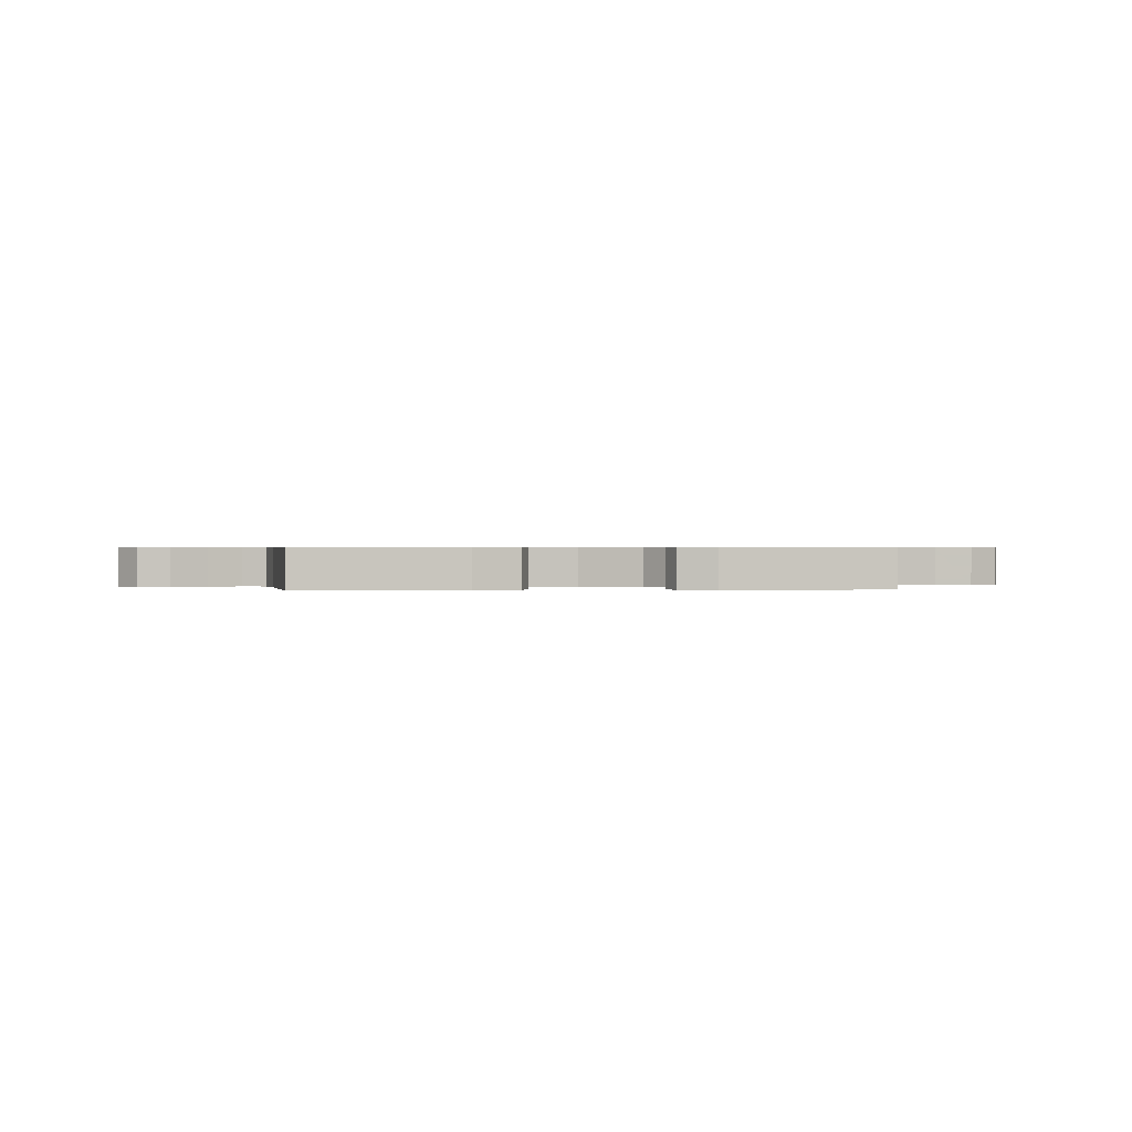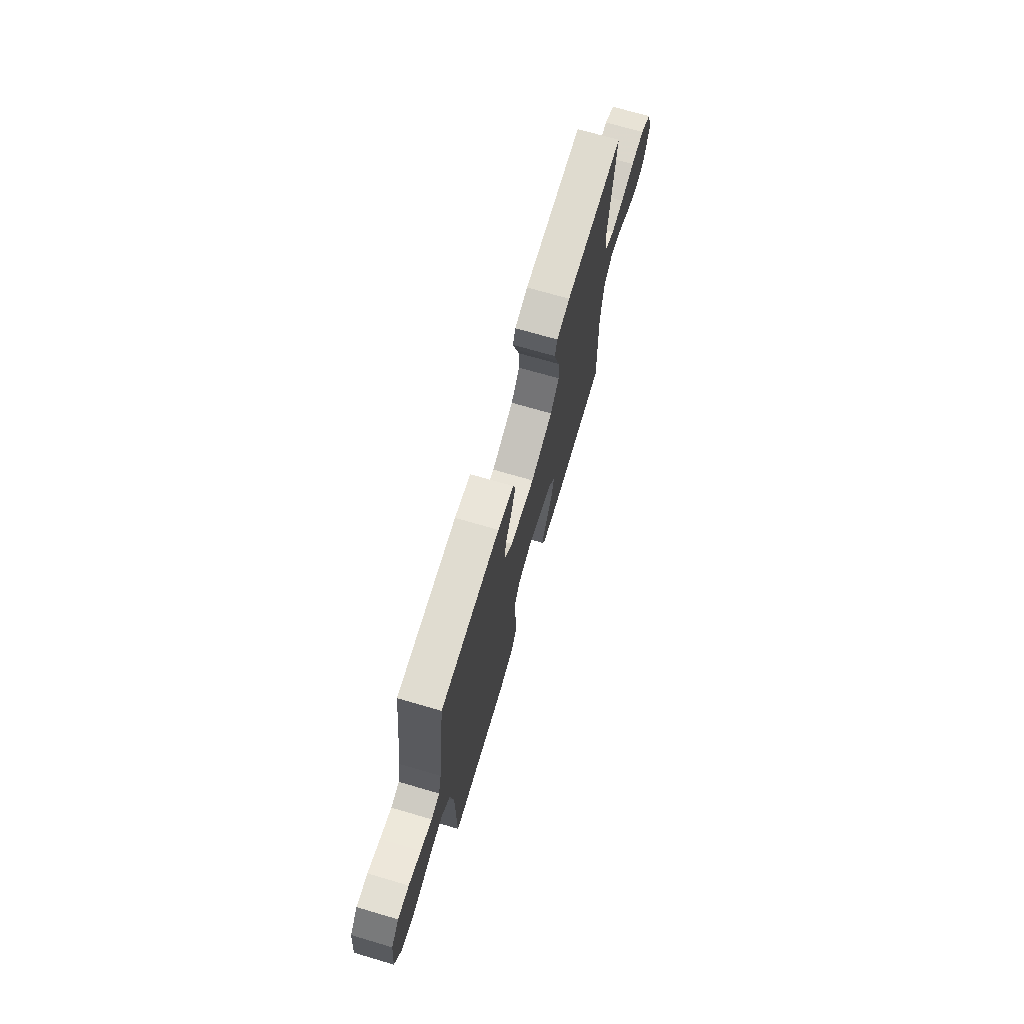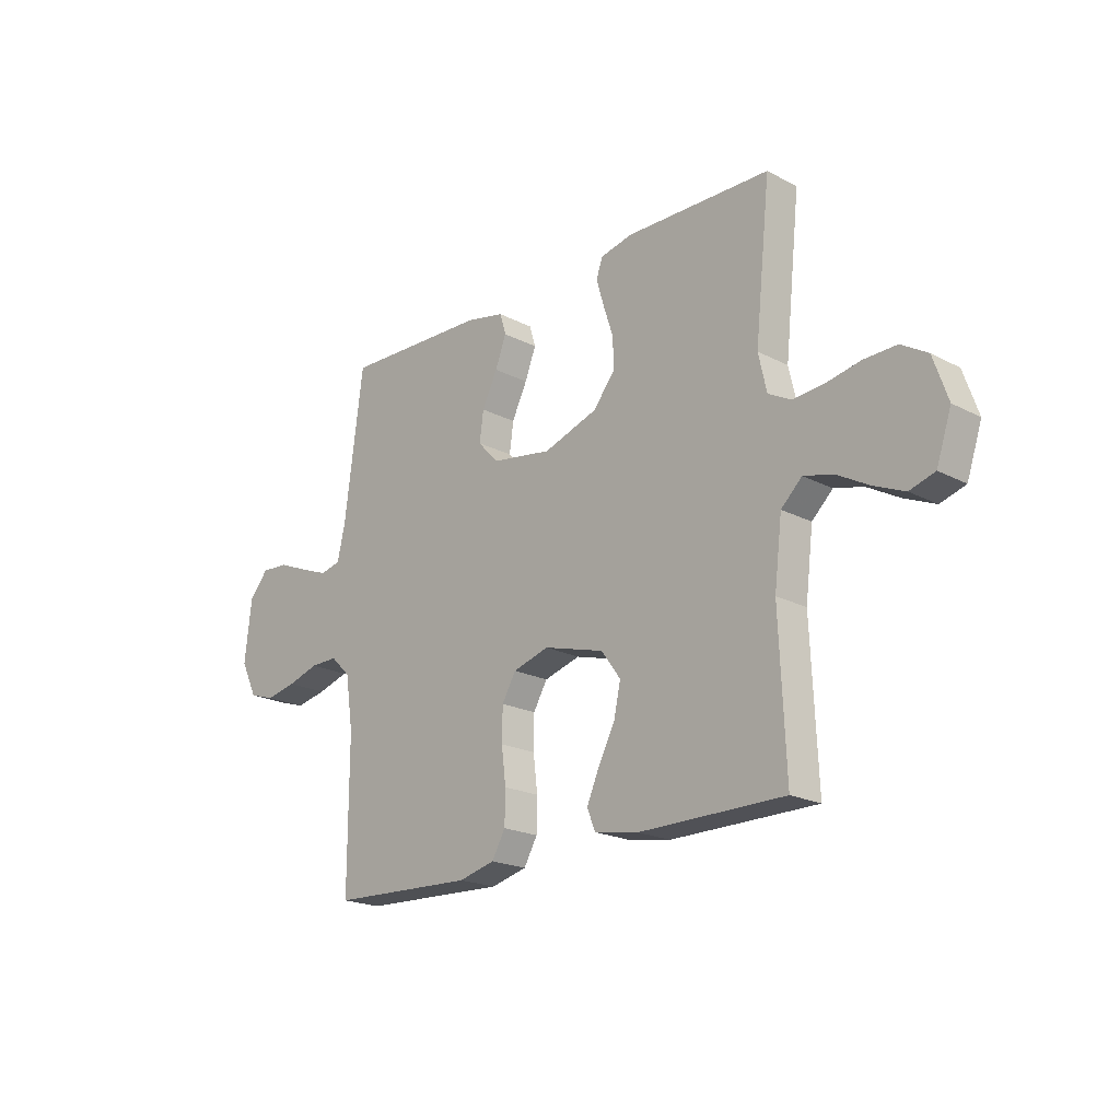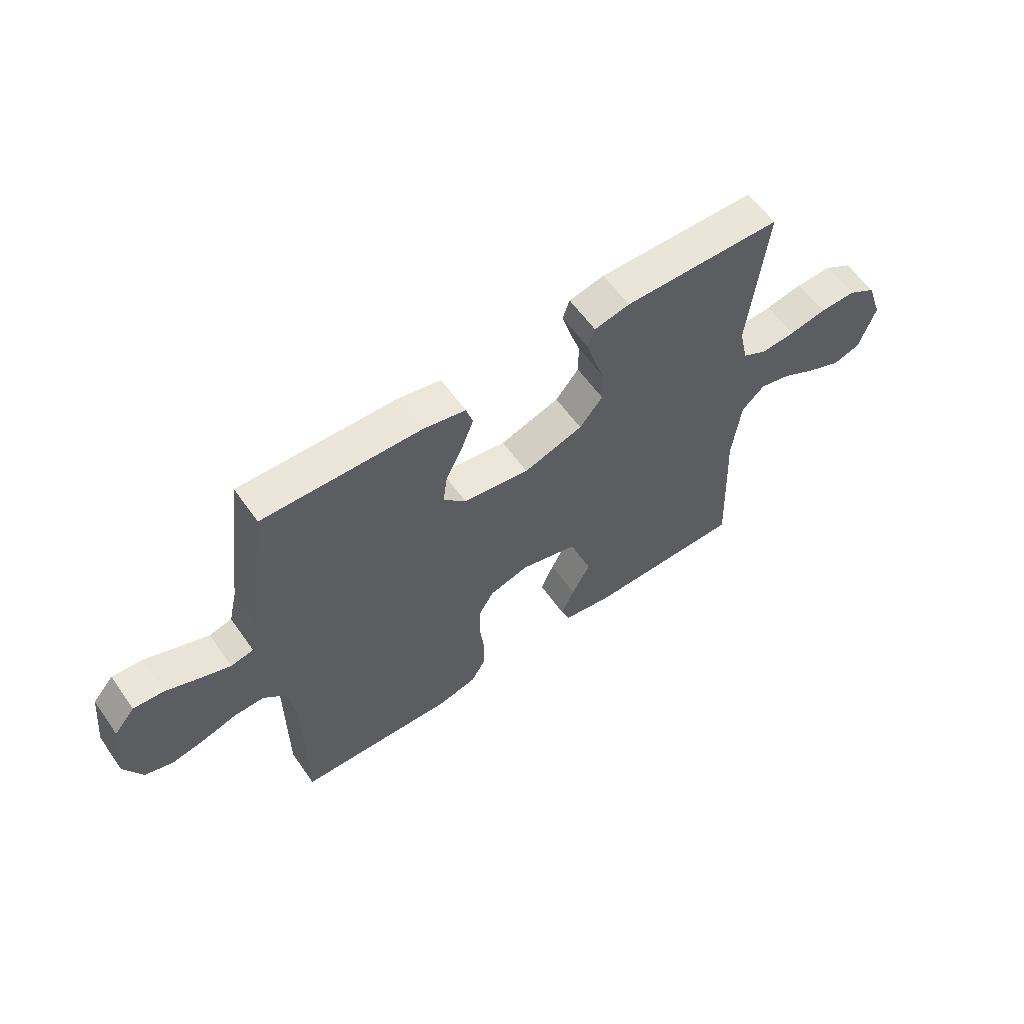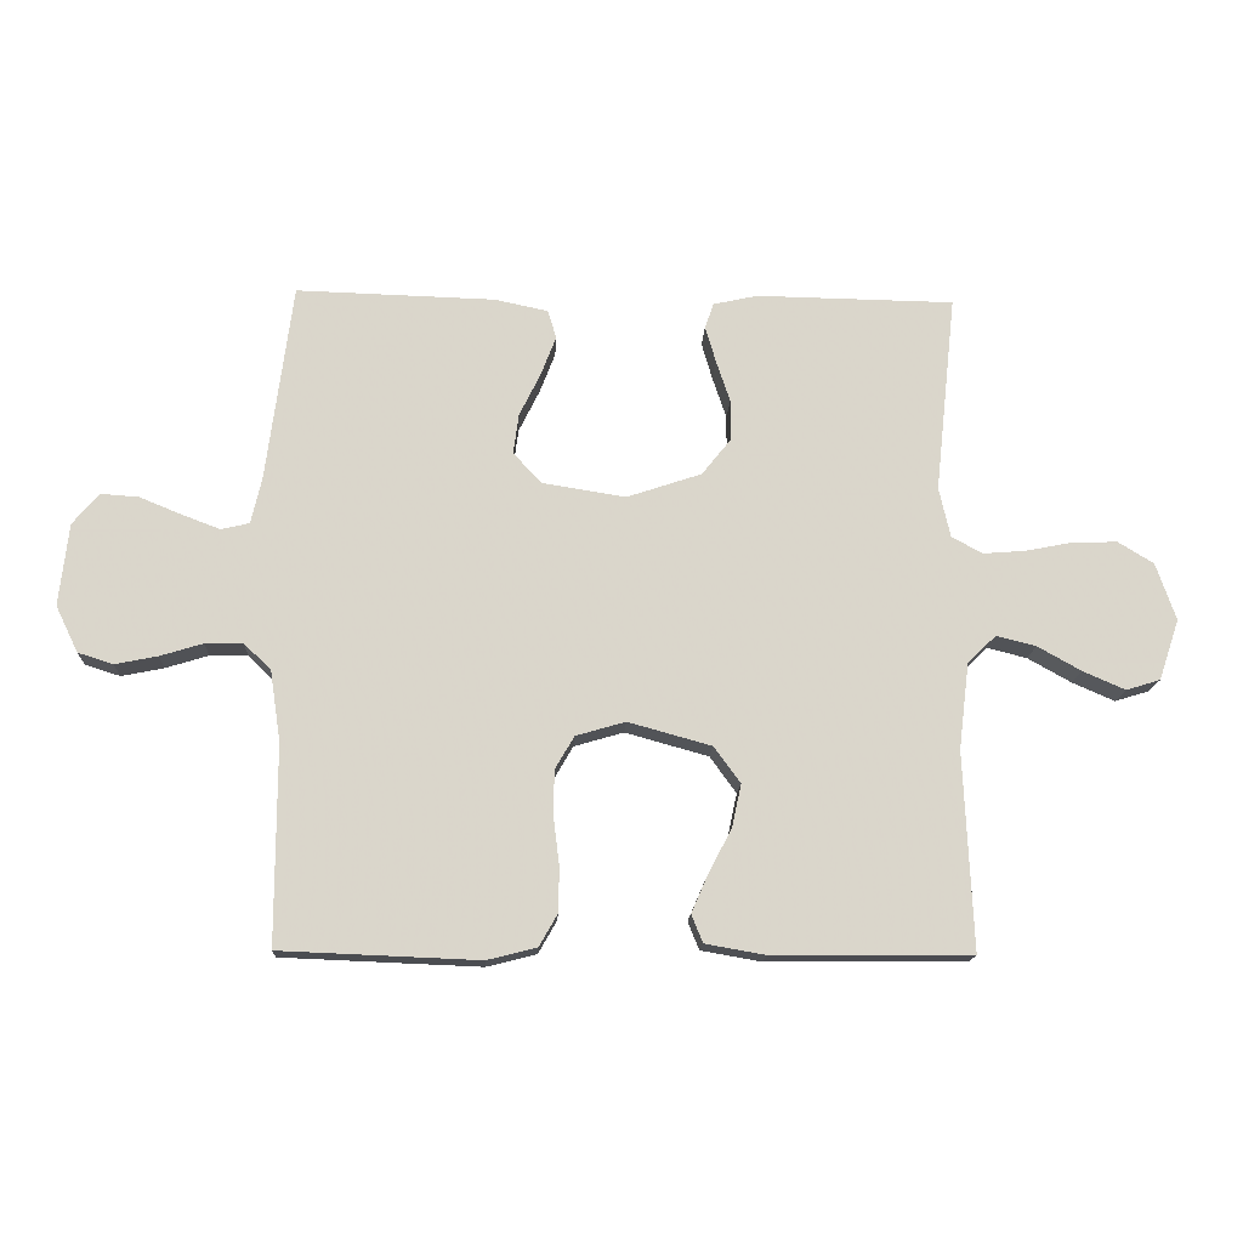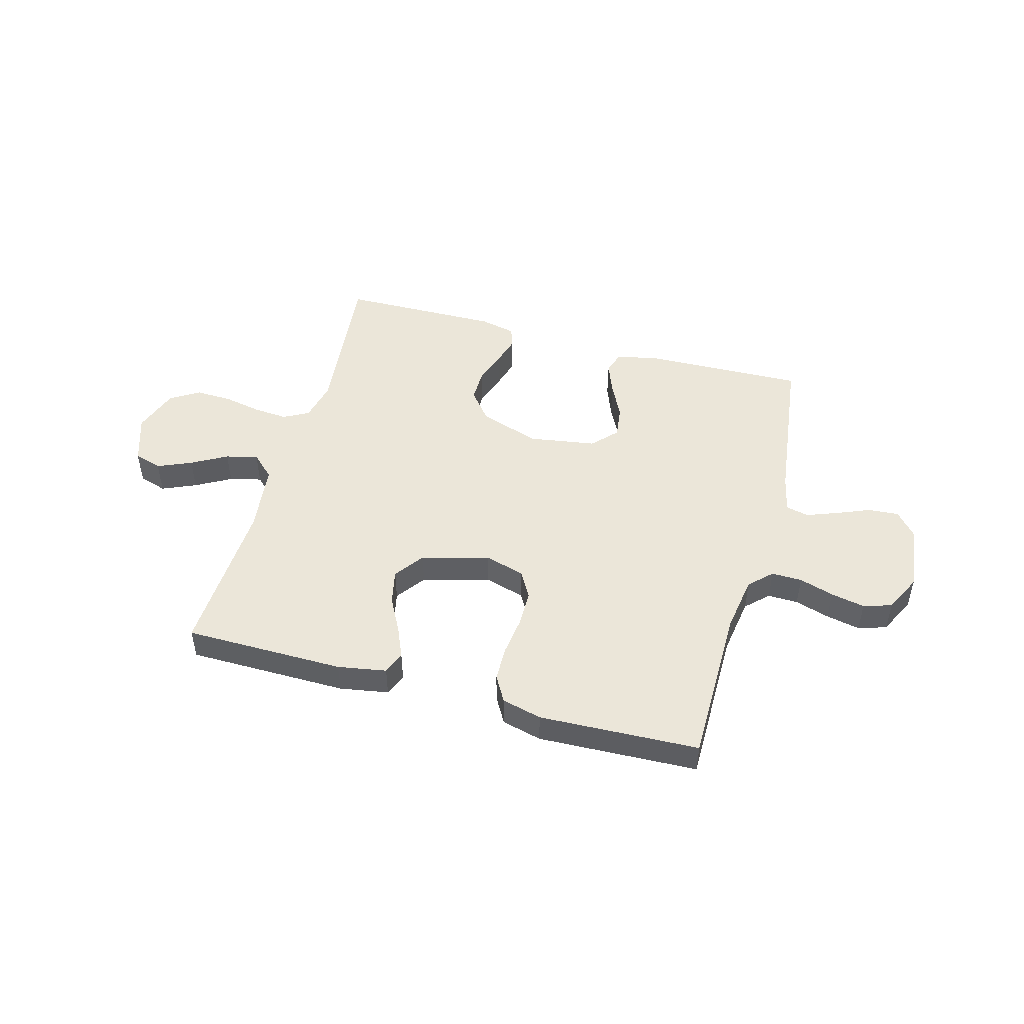
<metadata>
{"format":"obj","ext":"obj","renderer":"f3d","projection":"perspective","resolution":1024,"background":"white","views":[{"elev":0.5,"azim":-4.9,"up":"+Y"},{"elev":71.3,"azim":-73.7,"up":"+Z"},{"elev":-20.2,"azim":46.4,"up":"+Z"},{"elev":59.6,"azim":-35.0,"up":"+Z"},{"elev":-15.4,"azim":-2.7,"up":"+Z"},{"elev":48.4,"azim":-164.5,"up":"+Y"}]}
</metadata>
<code>
v 0.5 0.07 -0.5
v 0.2 0.07 -0.502
v 0.109 0.07 -0.486
v 0.092 0.07 -0.444
v 0.117 0.07 -0.386
v 0.152 0.07 -0.319
v 0.166 0.07 -0.254
v 0.126 0.07 -0.199
v 0 0.07 -0.164
v -0.075 0.07 -0.186
v -0.104 0.07 -0.236
v -0.105 0.07 -0.304
v -0.096 0.07 -0.377
v -0.097 0.07 -0.444
v -0.125 0.07 -0.493
v -0.2 0.07 -0.512
v -0.5 0.07 -0.5
v -0.5 0.07 -0.2
v -0.516 0.07 -0.093
v -0.557 0.07 -0.053
v -0.614 0.07 -0.054
v -0.679 0.07 -0.074
v -0.743 0.07 -0.087
v -0.796 0.07 -0.07
v -0.83 0.07 0
v -0.816 0.07 0.125
v -0.776 0.07 0.172
v -0.719 0.07 0.168
v -0.656 0.07 0.142
v -0.598 0.07 0.12
v -0.555 0.07 0.13
v -0.539 0.07 0.2
v -0.5 0.07 0.5
v -0.2 0.07 0.491
v -0.119 0.07 0.474
v -0.106 0.07 0.431
v -0.129 0.07 0.371
v -0.161 0.07 0.306
v -0.169 0.07 0.245
v -0.126 0.07 0.199
v 0 0.07 0.179
v 0.113 0.07 0.217
v 0.157 0.07 0.272
v 0.157 0.07 0.334
v 0.136 0.07 0.397
v 0.12 0.07 0.452
v 0.133 0.07 0.49
v 0.2 0.07 0.505
v 0.5 0.07 0.5
v 0.468 0.07 0.2
v 0.485 0.07 0.124
v 0.532 0.07 0.099
v 0.596 0.07 0.104
v 0.667 0.07 0.118
v 0.735 0.07 0.12
v 0.789 0.07 0.087
v 0.819 0.07 0
v 0.788 0.07 -0.092
v 0.736 0.07 -0.108
v 0.672 0.07 -0.08
v 0.606 0.07 -0.043
v 0.546 0.07 -0.028
v 0.503 0.07 -0.069
v 0.487 0.07 -0.2
v 0.5 0 -0.5
v 0.2 0 -0.502
v 0.109 0 -0.486
v 0.092 0 -0.444
v 0.117 0 -0.386
v 0.152 0 -0.319
v 0.166 0 -0.254
v 0.126 0 -0.199
v 0 0 -0.164
v -0.075 0 -0.186
v -0.104 0 -0.236
v -0.105 0 -0.304
v -0.096 0 -0.377
v -0.097 0 -0.444
v -0.125 0 -0.493
v -0.2 0 -0.512
v -0.5 0 -0.5
v -0.5 0 -0.2
v -0.516 0 -0.093
v -0.557 0 -0.053
v -0.614 0 -0.054
v -0.679 0 -0.074
v -0.743 0 -0.087
v -0.796 0 -0.07
v -0.83 0 0
v -0.816 0 0.125
v -0.776 0 0.172
v -0.719 0 0.168
v -0.656 0 0.142
v -0.598 0 0.12
v -0.555 0 0.13
v -0.539 0 0.2
v -0.5 0 0.5
v -0.2 0 0.491
v -0.119 0 0.474
v -0.106 0 0.431
v -0.129 0 0.371
v -0.161 0 0.306
v -0.169 0 0.245
v -0.126 0 0.199
v 0 0 0.179
v 0.113 0 0.217
v 0.157 0 0.272
v 0.157 0 0.334
v 0.136 0 0.397
v 0.12 0 0.452
v 0.133 0 0.49
v 0.2 0 0.505
v 0.5 0 0.5
v 0.468 0 0.2
v 0.485 0 0.124
v 0.532 0 0.099
v 0.596 0 0.104
v 0.667 0 0.118
v 0.735 0 0.12
v 0.789 0 0.087
v 0.819 0 0
v 0.788 0 -0.092
v 0.736 0 -0.108
v 0.672 0 -0.08
v 0.606 0 -0.043
v 0.546 0 -0.028
v 0.503 0 -0.069
v 0.487 0 -0.2
f 58 59 60 61
f 56 57 58 61
f 56 61 62
f 53 54 55 56
f 52 53 56 62
f 51 52 62 63
f 47 48 49 50
f 44 45 46 47
f 44 47 50 51
f 35 36 37 38
f 33 34 35 38
f 32 33 38 39
f 31 32 39 40
f 26 27 28 29
f 26 29 30
f 25 26 30
f 21 22 23 24
f 21 24 25 30
f 15 16 17 18
f 15 18 19
f 12 13 14 15
f 11 12 15 19
f 10 11 19 20
f 3 4 5 6
f 1 2 3 6
f 64 1 6 7
f 63 64 7 8
f 43 44 51 63
f 42 43 63 8
f 41 42 8 9
f 20 21 30 31
f 20 31 40 41
f 9 10 20 41
f 125 124 123 122
f 125 122 121 120
f 126 125 120
f 120 119 118 117
f 126 120 117 116
f 127 126 116 115
f 114 113 112 111
f 111 110 109 108
f 115 114 111 108
f 102 101 100 99
f 102 99 98 97
f 103 102 97 96
f 104 103 96 95
f 93 92 91 90
f 94 93 90
f 94 90 89
f 88 87 86 85
f 94 89 88 85
f 82 81 80 79
f 83 82 79
f 79 78 77 76
f 83 79 76 75
f 84 83 75 74
f 70 69 68 67
f 70 67 66 65
f 71 70 65 128
f 72 71 128 127
f 127 115 108 107
f 72 127 107 106
f 73 72 106 105
f 95 94 85 84
f 105 104 95 84
f 105 84 74 73
f 1 65 66 2
f 2 66 67 3
f 3 67 68 4
f 4 68 69 5
f 5 69 70 6
f 6 70 71 7
f 7 71 72 8
f 8 72 73 9
f 9 73 74 10
f 10 74 75 11
f 11 75 76 12
f 12 76 77 13
f 13 77 78 14
f 14 78 79 15
f 15 79 80 16
f 16 80 81 17
f 17 81 82 18
f 18 82 83 19
f 19 83 84 20
f 20 84 85 21
f 21 85 86 22
f 22 86 87 23
f 23 87 88 24
f 24 88 89 25
f 25 89 90 26
f 26 90 91 27
f 27 91 92 28
f 28 92 93 29
f 29 93 94 30
f 30 94 95 31
f 31 95 96 32
f 32 96 97 33
f 33 97 98 34
f 34 98 99 35
f 35 99 100 36
f 36 100 101 37
f 37 101 102 38
f 38 102 103 39
f 39 103 104 40
f 40 104 105 41
f 41 105 106 42
f 42 106 107 43
f 43 107 108 44
f 44 108 109 45
f 45 109 110 46
f 46 110 111 47
f 47 111 112 48
f 48 112 113 49
f 49 113 114 50
f 50 114 115 51
f 51 115 116 52
f 52 116 117 53
f 53 117 118 54
f 54 118 119 55
f 55 119 120 56
f 56 120 121 57
f 57 121 122 58
f 58 122 123 59
f 59 123 124 60
f 60 124 125 61
f 61 125 126 62
f 62 126 127 63
f 63 127 128 64
f 64 128 65 1

</code>
